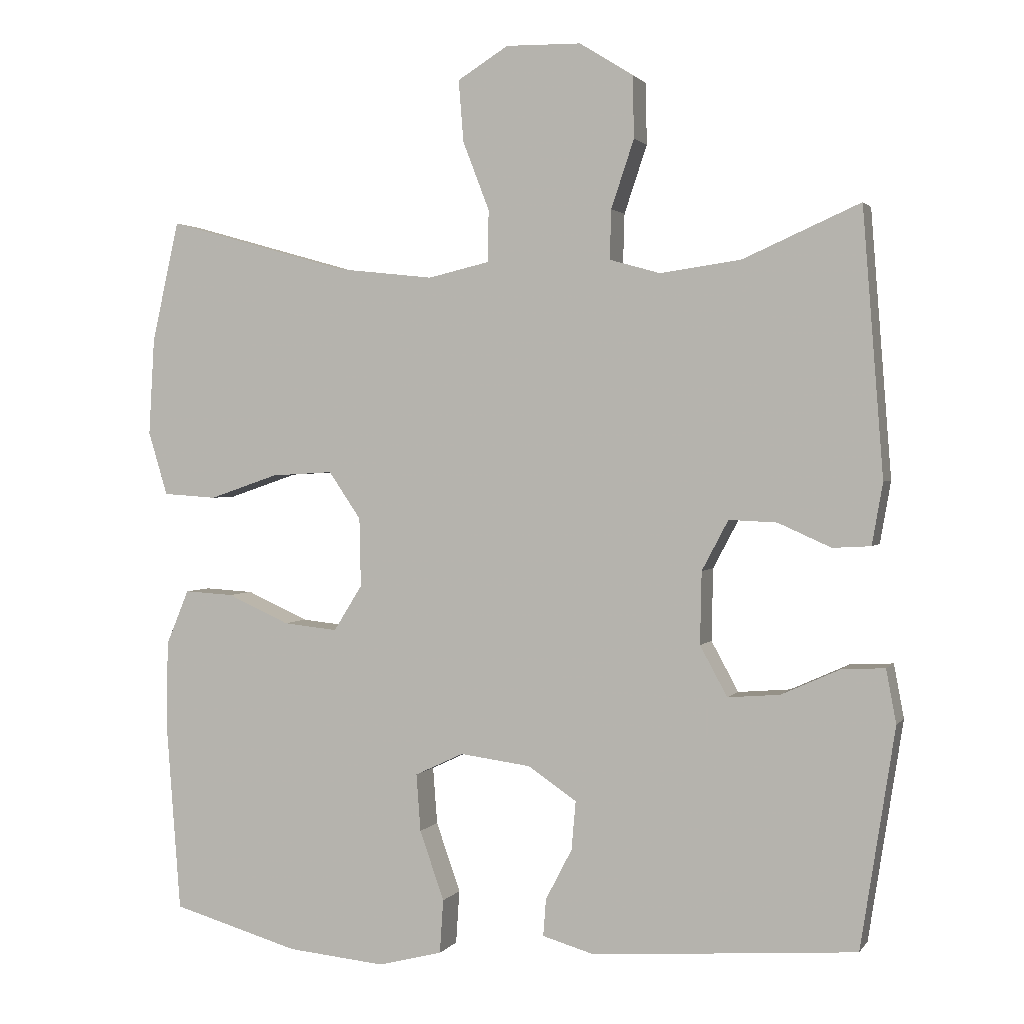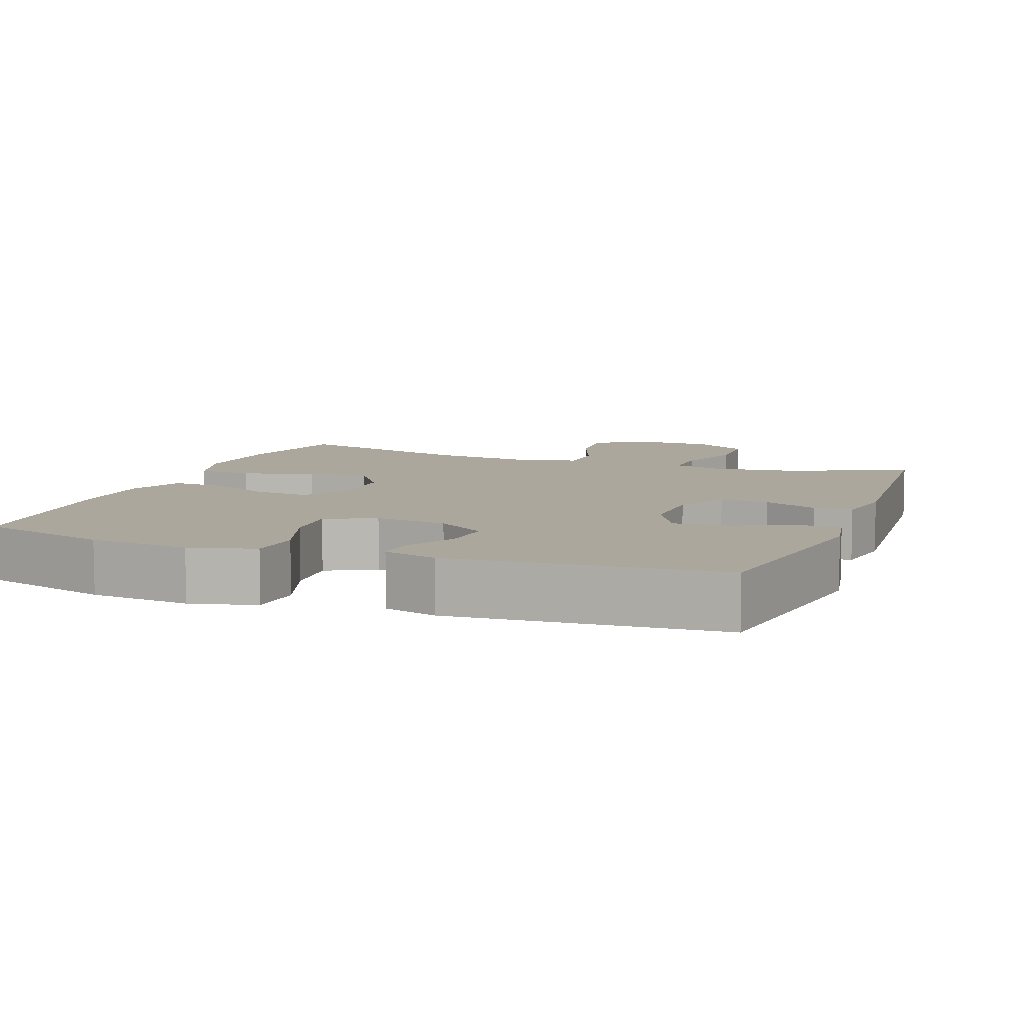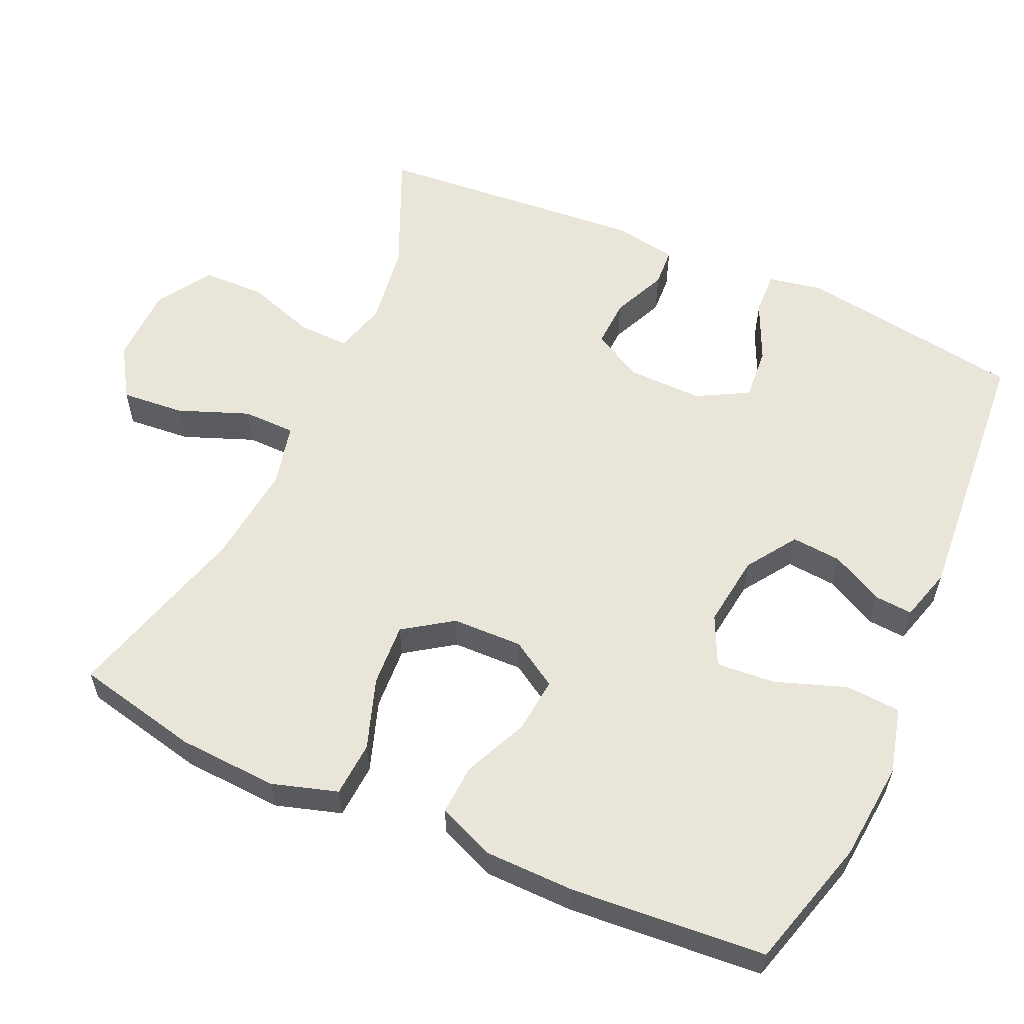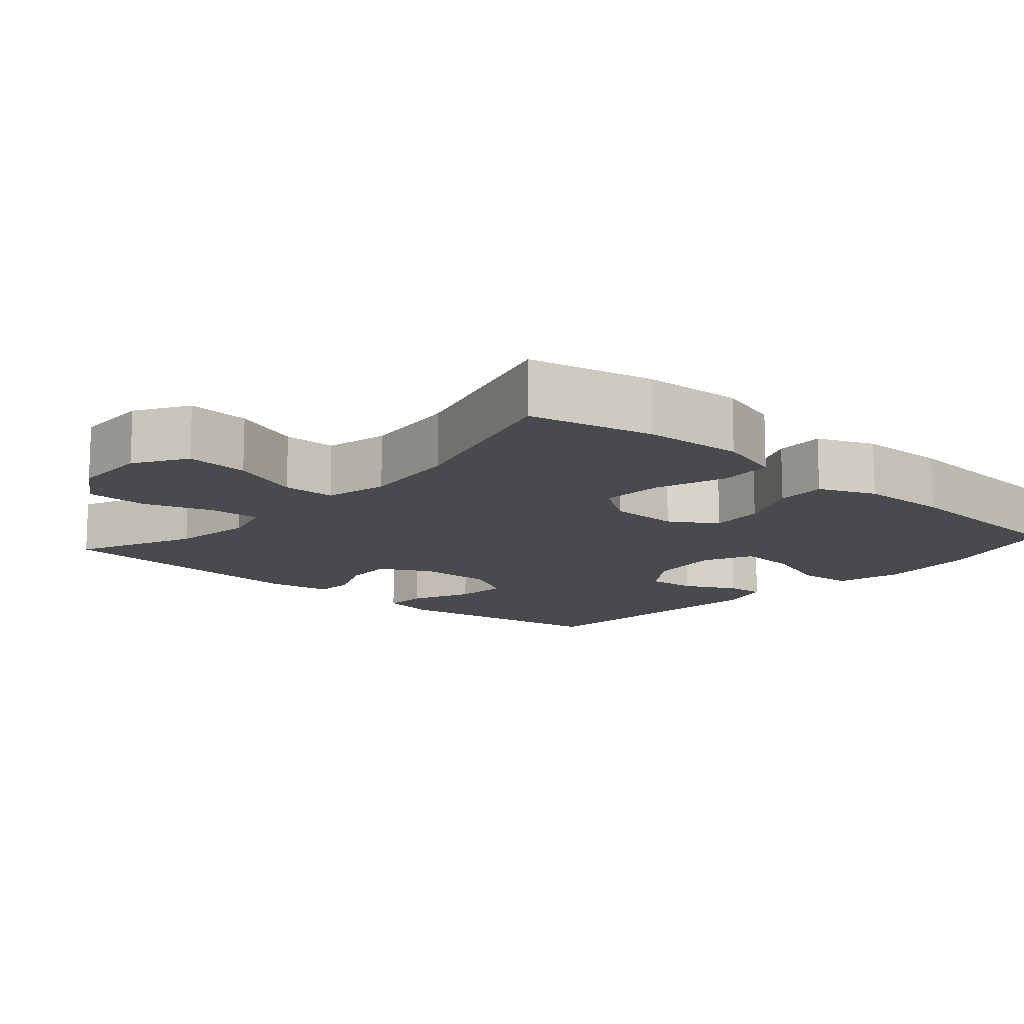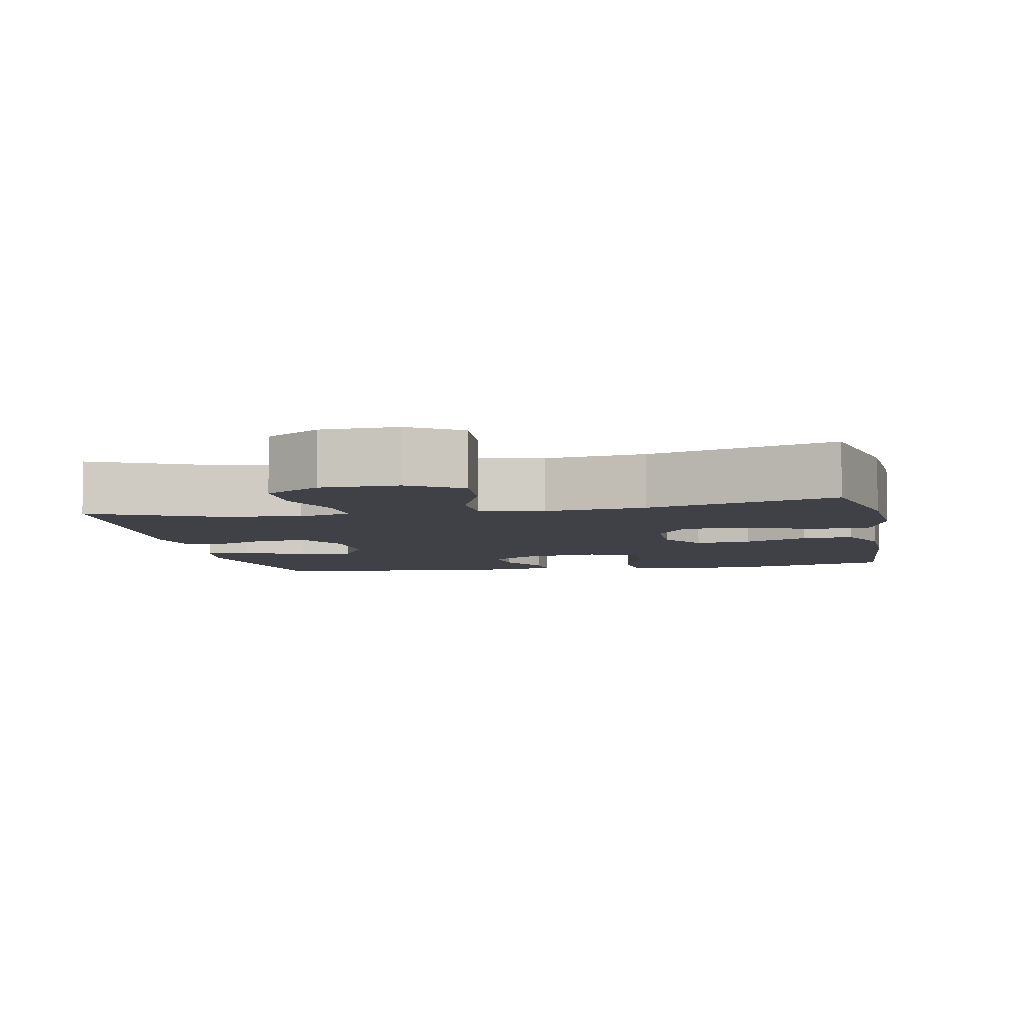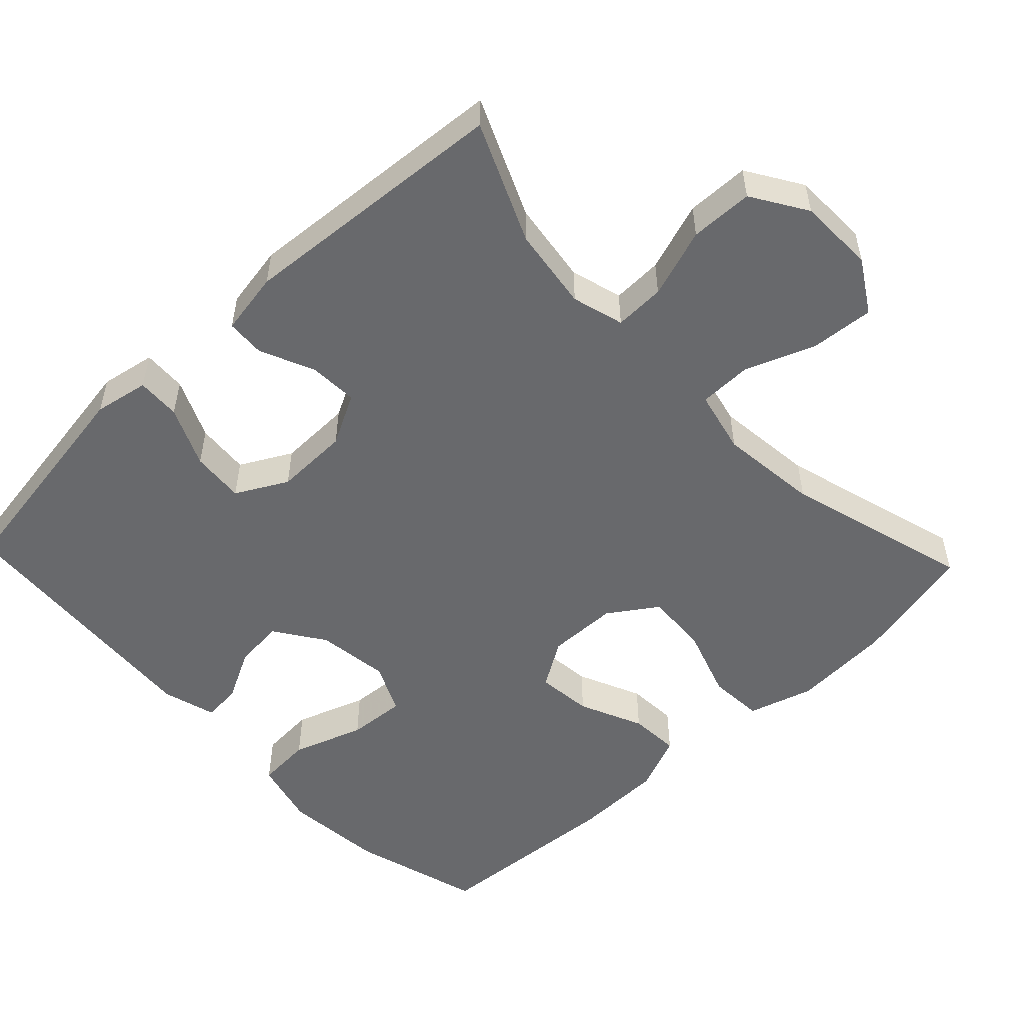
<metadata>
{"format":"obj","ext":"obj","renderer":"f3d","projection":"perspective","resolution":1024,"background":"white","views":[{"elev":1.8,"azim":-162.2,"up":"+Z"},{"elev":8.3,"azim":-159.5,"up":"+Y"},{"elev":58.0,"azim":114.1,"up":"+Y"},{"elev":-13.1,"azim":48.6,"up":"+Y"},{"elev":-6.0,"azim":11.3,"up":"+Y"},{"elev":-52.8,"azim":-46.5,"up":"+Y"}]}
</metadata>
<code>
v 0.5 0.07 0.5
v 0.538 0.07 0.331
v 0.546 0.07 0.195
v 0.519 0.07 0.106
v 0.444 0.07 0.101
v 0.347 0.07 0.134
v 0.261 0.07 0.139
v 0.216 0.07 0.073
v 0.214 0.07 -0.023
v 0.254 0.07 -0.087
v 0.33 0.07 -0.079
v 0.417 0.07 -0.04
v 0.486 0.07 -0.036
v 0.518 0.07 -0.113
v 0.52 0.07 -0.236
v 0.5 0.07 -0.5
v 0.322 0.07 -0.551
v 0.185 0.07 -0.564
v 0.095 0.07 -0.541
v 0.09 0.07 -0.466
v 0.124 0.07 -0.369
v 0.13 0.07 -0.289
v 0.062 0.07 -0.257
v -0.037 0.07 -0.27
v -0.105 0.07 -0.316
v -0.099 0.07 -0.384
v -0.062 0.07 -0.455
v -0.058 0.07 -0.507
v -0.131 0.07 -0.528
v -0.5 0.07 -0.5
v -0.548 0.07 -0.193
v -0.534 0.07 -0.118
v -0.474 0.07 -0.121
v -0.392 0.07 -0.158
v -0.319 0.07 -0.164
v -0.281 0.07 -0.094
v -0.283 0.07 0.007
v -0.32 0.07 0.077
v -0.387 0.07 0.074
v -0.461 0.07 0.041
v -0.514 0.07 0.044
v -0.529 0.07 0.13
v -0.5 0.07 0.5
v -0.337 0.07 0.428
v -0.224 0.07 0.412
v -0.153 0.07 0.432
v -0.155 0.07 0.501
v -0.187 0.07 0.596
v -0.185 0.07 0.682
v -0.11 0.07 0.729
v -0.005 0.07 0.731
v 0.066 0.07 0.687
v 0.059 0.07 0.601
v 0.022 0.07 0.505
v 0.023 0.07 0.433
v 0.109 0.07 0.413
v 0.245 0.07 0.428
v 0.5 0 0.5
v 0.538 0 0.331
v 0.546 0 0.195
v 0.519 0 0.106
v 0.444 0 0.101
v 0.347 0 0.134
v 0.261 0 0.139
v 0.216 0 0.073
v 0.214 0 -0.023
v 0.254 0 -0.087
v 0.33 0 -0.079
v 0.417 0 -0.04
v 0.486 0 -0.036
v 0.518 0 -0.113
v 0.52 0 -0.236
v 0.5 0 -0.5
v 0.322 0 -0.551
v 0.185 0 -0.564
v 0.095 0 -0.541
v 0.09 0 -0.466
v 0.124 0 -0.369
v 0.13 0 -0.289
v 0.062 0 -0.257
v -0.037 0 -0.27
v -0.105 0 -0.316
v -0.099 0 -0.384
v -0.062 0 -0.455
v -0.058 0 -0.507
v -0.131 0 -0.528
v -0.5 0 -0.5
v -0.548 0 -0.193
v -0.534 0 -0.118
v -0.474 0 -0.121
v -0.392 0 -0.158
v -0.319 0 -0.164
v -0.281 0 -0.094
v -0.283 0 0.007
v -0.32 0 0.077
v -0.387 0 0.074
v -0.461 0 0.041
v -0.514 0 0.044
v -0.529 0 0.13
v -0.5 0 0.5
v -0.337 0 0.428
v -0.224 0 0.412
v -0.153 0 0.432
v -0.155 0 0.501
v -0.187 0 0.596
v -0.185 0 0.682
v -0.11 0 0.729
v -0.005 0 0.731
v 0.066 0 0.687
v 0.059 0 0.601
v 0.022 0 0.505
v 0.023 0 0.433
v 0.109 0 0.413
v 0.245 0 0.428
f 51 52 53 54
f 51 54 55
f 50 51 55
f 47 48 49 50
f 46 47 50 55
f 45 46 55 56
f 41 42 43 44
f 39 40 41 44
f 38 39 44 45
f 37 38 45 56
f 31 32 33 34
f 31 34 35
f 30 31 35
f 29 30 35 36
f 26 27 28 29
f 25 26 29 36
f 18 19 20 21
f 18 21 22
f 17 18 22
f 16 17 22
f 15 16 22
f 14 15 22 23
f 11 12 13 14
f 10 11 14 23
f 3 4 5 6
f 3 6 7
f 57 1 2 3
f 57 3 7
f 56 57 7 8
f 37 56 8 9
f 24 25 36 37
f 23 24 37
f 9 10 23 37
f 111 110 109 108
f 112 111 108
f 112 108 107
f 107 106 105 104
f 112 107 104 103
f 113 112 103 102
f 101 100 99 98
f 101 98 97 96
f 102 101 96 95
f 113 102 95 94
f 91 90 89 88
f 92 91 88
f 92 88 87
f 93 92 87 86
f 86 85 84 83
f 93 86 83 82
f 78 77 76 75
f 79 78 75
f 79 75 74
f 79 74 73
f 79 73 72
f 80 79 72 71
f 71 70 69 68
f 80 71 68 67
f 63 62 61 60
f 64 63 60
f 60 59 58 114
f 64 60 114
f 65 64 114 113
f 66 65 113 94
f 94 93 82 81
f 94 81 80
f 94 80 67 66
f 1 58 59 2
f 2 59 60 3
f 3 60 61 4
f 4 61 62 5
f 5 62 63 6
f 6 63 64 7
f 7 64 65 8
f 8 65 66 9
f 9 66 67 10
f 10 67 68 11
f 11 68 69 12
f 12 69 70 13
f 13 70 71 14
f 14 71 72 15
f 15 72 73 16
f 16 73 74 17
f 17 74 75 18
f 18 75 76 19
f 19 76 77 20
f 20 77 78 21
f 21 78 79 22
f 22 79 80 23
f 23 80 81 24
f 24 81 82 25
f 25 82 83 26
f 26 83 84 27
f 27 84 85 28
f 28 85 86 29
f 29 86 87 30
f 30 87 88 31
f 31 88 89 32
f 32 89 90 33
f 33 90 91 34
f 34 91 92 35
f 35 92 93 36
f 36 93 94 37
f 37 94 95 38
f 38 95 96 39
f 39 96 97 40
f 40 97 98 41
f 41 98 99 42
f 42 99 100 43
f 43 100 101 44
f 44 101 102 45
f 45 102 103 46
f 46 103 104 47
f 47 104 105 48
f 48 105 106 49
f 49 106 107 50
f 50 107 108 51
f 51 108 109 52
f 52 109 110 53
f 53 110 111 54
f 54 111 112 55
f 55 112 113 56
f 56 113 114 57
f 57 114 58 1

</code>
